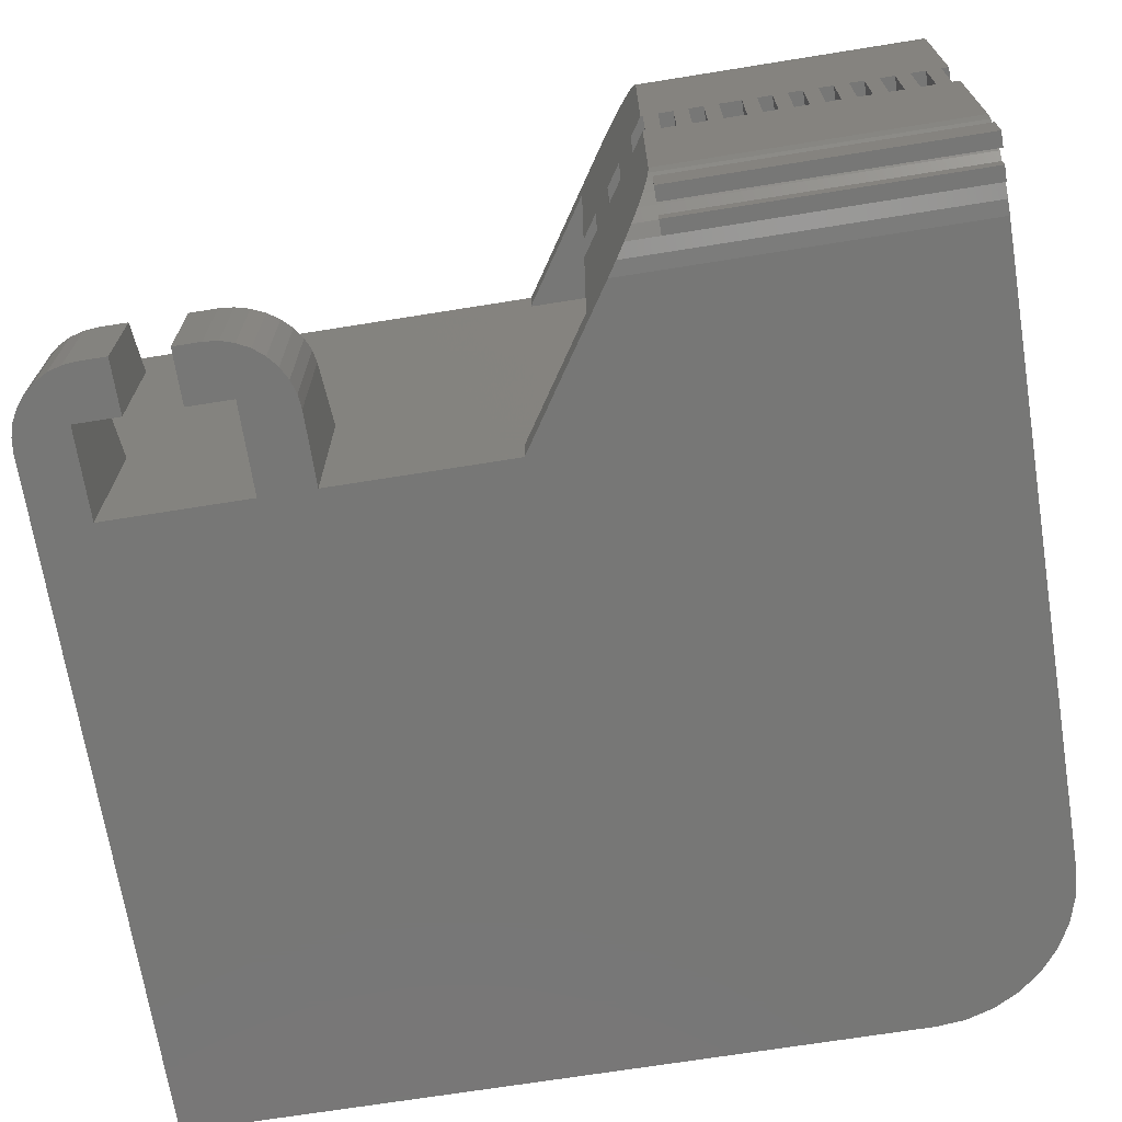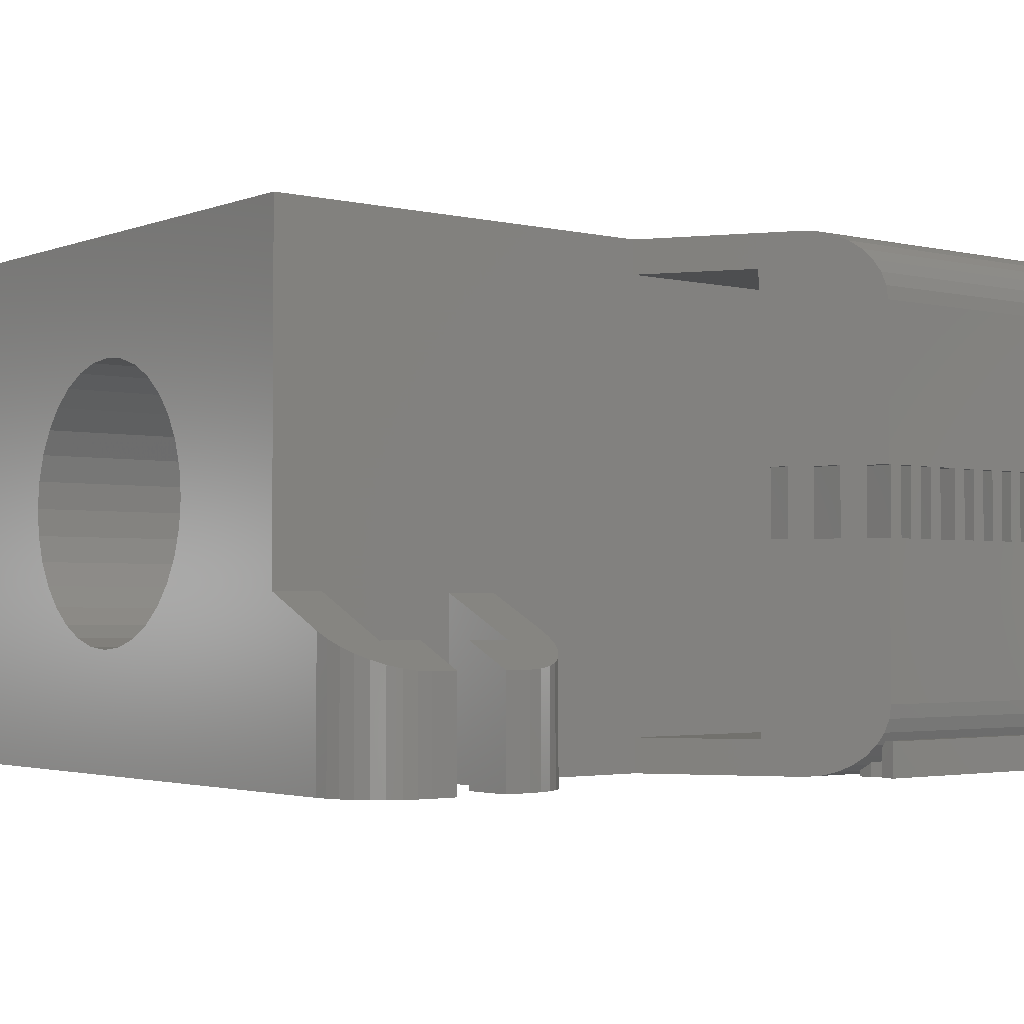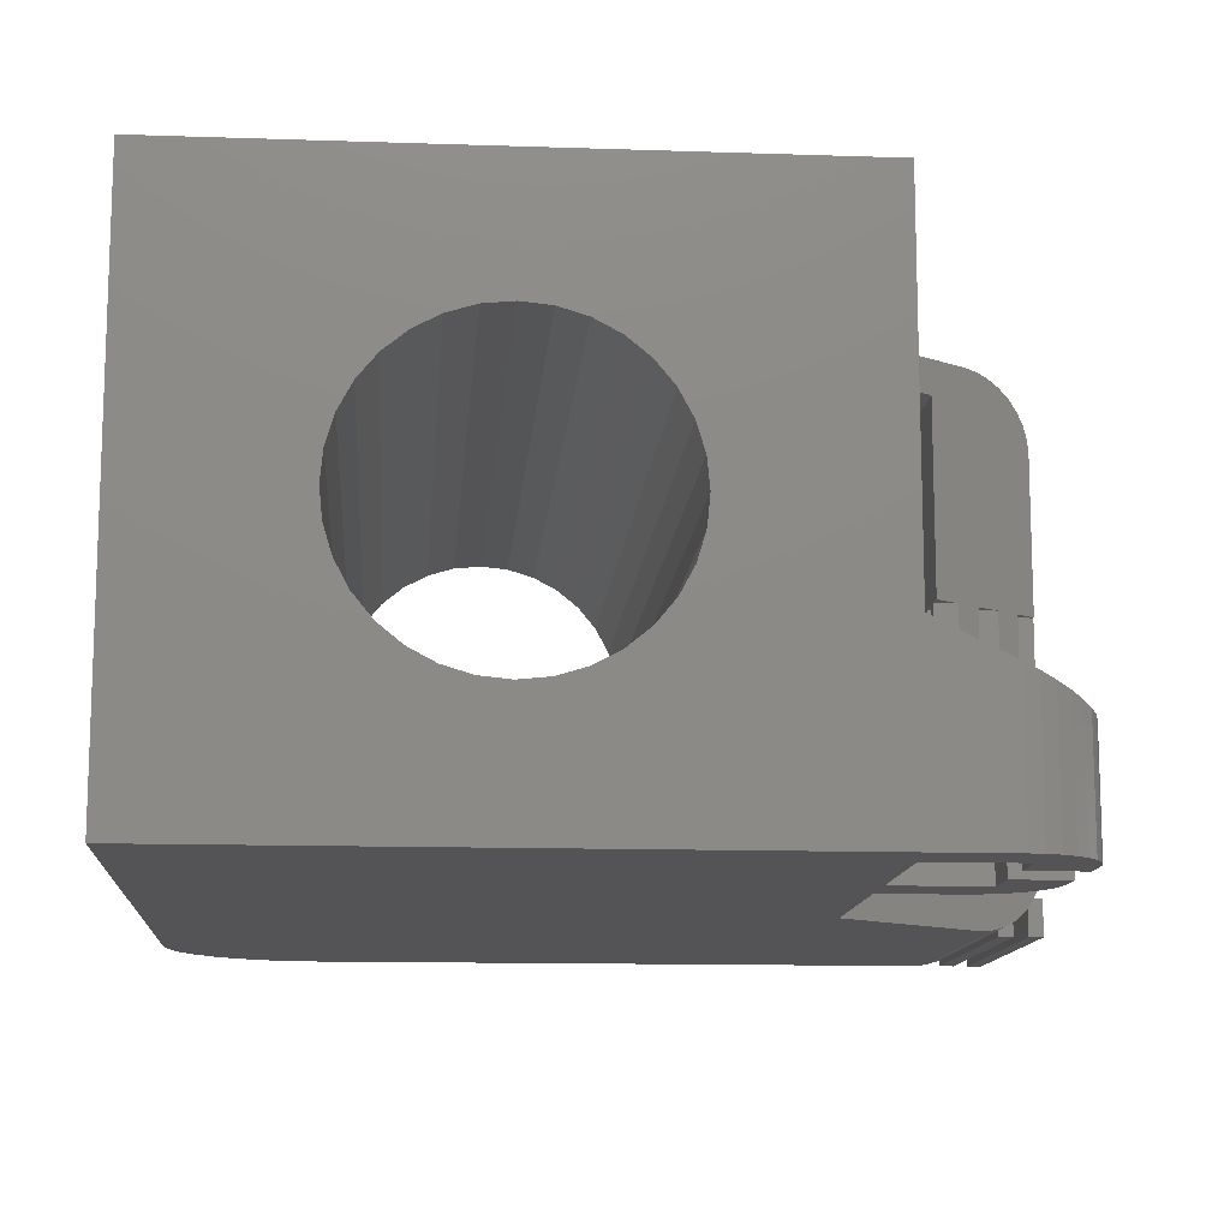
<metadata>
{"format":"stl","ext":"stl","renderer":"f3d","projection":"perspective","resolution":1024,"background":"white","views":[{"elev":-69.6,"azim":-80.9,"up":"+Z"},{"elev":-2.6,"azim":-128.5,"up":"+Z"},{"elev":-12.5,"azim":175.5,"up":"+Z"}]}
</metadata>
<code>
# stl→obj: 333 verts, 714 faces
v 7.5 0 0.9
v 7.5 5.9 14
v 7.5 5.9 0.9
v 7.5 0 14
v 1.5 5.9 0.9
v 1.5 0 0.9
v 1.5 5.4 6.5
v 1.5 5.9 6.5
v 1.5 5 6.5
v 1.5 4.6 6.5
v 1.5 4.2 6.5
v 1.5 3.8 6.5
v 1.5 3.4 6.5
v 1.5 3 6.5
v 1.5 2.6 6.5
v 1.5 2.2 6.5
v 1.5 1.8 6.5
v 1.5 1.4 6.5
v 1.5 1 6.5
v 1.5 0.6 6.5
v 1.5 0.2 6.5
v 1.5 0 6.5
v 1.5 5.9 14
v 1.5 5.4 8.5
v 1.5 5.9 8.5
v 1.5 5 8.5
v 1.5 4.6 8.5
v 1.5 4.2 8.5
v 1.5 3.8 8.5
v 1.5 3.4 8.5
v 1.5 3 8.5
v 1.5 0 14
v 1.5 2.6 8.5
v 1.5 2.2 8.5
v 1.5 1.8 8.5
v 1.5 1.4 8.5
v 1.5 1 8.5
v 1.5 0.6 8.5
v 1.5 0.2 8.5
v 1.5 0 8.5
v 3 5.9 1
v 3 5.9 6.5
v 6 5.9 1
v 6 5.9 14
v 3 5.9 14
v 3 5.9 8.5
v 3 10.03 14
v 6 12 14
v 1.73 9.2 6.5
v 3 8.8 6.5
v 3 9.2 6.5
v 1.12 8.8 6.5
v 3 10.03 6.5
v 2.34 9.6 6.5
v 3 9.6 6.5
v 0.51 8.4 6.5
v 3 8 6.5
v 3 8.4 6.5
v -7.96e-16 8 6.5
v -7.96e-16 8.066 6.5
v -7.96e-16 7.6 6.5
v 3 7.2 6.5
v 3 7.6 6.5
v -7.96e-16 7.2 6.5
v -7.96e-16 6.8 6.5
v 3 6.4 6.5
v 3 6.8 6.5
v -7.96e-16 6.4 6.5
v 3 6 6.5
v -7.96e-16 6 6.5
v -7.96e-16 5.4 6.5
v -7.96e-16 5 6.5
v -7.96e-16 4.6 6.5
v -7.96e-16 4.2 6.5
v -7.96e-16 3.8 6.5
v -7.96e-16 3.4 6.5
v -7.96e-16 3 6.5
v -7.96e-16 2.6 6.5
v -7.96e-16 2.2 6.5
v -7.96e-16 1.8 6.5
v -7.96e-16 1.4 6.5
v -7.96e-16 1 6.5
v -7.96e-16 0.6 6.5
v -7.96e-16 0.2 6.5
v -7.96e-16 0 6.5
v 2.34 9.6 8.5
v 3 10.03 8.5
v 3 9.6 8.5
v 3 8.8 8.5
v 1.73 9.2 8.5
v 3 9.2 8.5
v 1.12 8.8 8.5
v 3 8 8.5
v 0.51 8.4 8.5
v 3 8.4 8.5
v -1.041e-15 8 8.5
v -1.041e-15 8.066 8.5
v -1.041e-15 7.2 8.5
v 3 7.6 8.5
v 3 7.2 8.5
v -1.041e-15 7.6 8.5
v -1.041e-15 6.4 8.5
v 3 6.8 8.5
v 3 6.4 8.5
v -1.041e-15 6.8 8.5
v 3 6 8.5
v -1.041e-15 6 8.5
v -1.041e-15 5.4 8.5
v -1.041e-15 4.6 8.5
v -1.041e-15 5 8.5
v -1.041e-15 3.8 8.5
v -1.041e-15 4.2 8.5
v -1.041e-15 3 8.5
v -1.041e-15 3.4 8.5
v -1.041e-15 2.2 8.5
v -1.041e-15 2.6 8.5
v -1.041e-15 1.4 8.5
v -1.041e-15 1.8 8.5
v -1.041e-15 0.6 8.5
v -1.041e-15 1 8.5
v -1.041e-15 0 8.5
v -1.041e-15 0.2 8.5
v 6 17 4.848e-07
v 6 18.5 7.348e-16
v 6 18.5 5.444e-07
v 6 17 7.348e-16
v 6 22.5 7.033e-07
v 6 24 7.348e-16
v 6 24 7.629e-07
v 6 22.5 7.348e-16
v 6 12 1
v 6 12 2.861e-07
v 6 22.5 5
v 6 24 15
v 6 24 5
v 6 18.5 5
v 6 17 5
v 6 12 15
v 3 10.03 1
v 2 0 2.449e-16
v 22 24 2.694e-15
v 2 9.377 3.726e-07
v 23 4 15
v 23 24 2.817e-15
v 23 24 15
v 23 4 2.817e-15
v 19 0 2.327e-15
v 22.92 3.22 2.807e-15
v 22.7 2.469 2.779e-15
v 22.33 1.778 2.734e-15
v 21.83 1.172 2.673e-15
v 21.22 0.6741 2.599e-15
v 20.53 0.3045 2.514e-15
v 19.78 0.07686 2.422e-15
v 19 0 15
v 22.92 3.22 15
v 22.7 2.469 15
v 22.33 1.778 15
v 21.83 1.172 15
v 21.22 0.6741 15
v 20.53 0.3045 15
v 19.78 0.07686 15
v 2 0 15
v 2 9.377 15
v 14.5 24 11.55
v 15.29 24 11.47
v 16.05 24 11.24
v 16.75 24 10.87
v 17.36 24 10.36
v 17.87 24 9.75
v 18.24 24 9.05
v 18.47 24 8.29
v 18.55 24 7.5
v 18.47 24 6.71
v 14.5 24 3.45
v 15.29 24 3.528
v 16.05 24 3.758
v 18.24 24 5.95
v 17.87 24 5.25
v 17.36 24 4.636
v 16.75 24 4.133
v 13.71 24 11.47
v 12.95 24 11.24
v 12.25 24 10.87
v 11.64 24 10.36
v 11.13 24 9.75
v 10.76 24 9.05
v 10.53 24 8.29
v 10.45 24 7.503
v 10.45 24 7.5
v 10.53 24 6.713
v 10.53 24 6.71
v 10.76 24 5.95
v 11.13 24 5.25
v 11.64 24 4.636
v 12.25 24 4.133
v 12.95 24 3.758
v 13.71 24 3.528
v 4 24 4.024
v 4 24 4.898e-16
v 0.8 0 0.41
v 0.5858 0 0.5858
v 0.8 8 0.41
v 0.5858 8.45 0.5858
v 0.8889 8 0.3371
v 0.8889 8.648 0.3371
v 1.849 9.278 0.01486
v 0.8 0 9.797e-17
v 1.2 0 0.1708
v 1.2 0 1.47e-16
v 0.4 0 0.8122
v 0.2777 0 1
v -1.225e-16 0 1
v 0 0 0
v 0.4 0 4.898e-17
v -2.449e-16 0 2
v 0.03843 0 1.61
v 0.1522 0 1.235
v 13.71 0 11.47
v 14.5 0 11.55
v 12.95 0 11.24
v 12.25 0 10.87
v 11.64 0 10.36
v 11.13 0 9.75
v 10.76 0 9.05
v 10.53 0 8.29
v 10.53 0 8.287
v 10.45 0 7.5
v 10.45 0 7.497
v 10.53 0 6.71
v 13.71 0 3.528
v 12.95 0 3.758
v 12.25 0 4.133
v 11.64 0 4.636
v 11.13 0 5.25
v 10.76 0 5.95
v 0.1522 0 13.77
v 0.3371 0 14.11
v 0.03843 0 13.39
v -1.592e-15 0 13
v 1.61 0 14.96
v 1.235 0 14.85
v 0.8889 0 14.66
v 0.5858 0 14.41
v 15.29 0 11.47
v 16.05 0 11.24
v 16.75 0 10.87
v 17.36 0 10.36
v 17.87 0 9.75
v 18.24 0 9.05
v 18.47 0 8.29
v 18.55 0 7.5
v 14.5 0 3.45
v 15.29 0 3.528
v 1.235 0 0.1522
v 1.61 0 0.03843
v 18.47 0 6.71
v 18.24 0 5.95
v 17.87 0 5.25
v 17.36 0 4.636
v 16.75 0 4.133
v 16.05 0 3.758
v 1.2 8 0.1708
v 1.235 8.875 0.1522
v -2.449e-16 8.066 2
v -1.592e-15 8.066 13
v 0.02549 8.082 13.26
v 1.235 8.875 14.85
v 1.61 9.121 14.96
v 0.4 8 0.8122
v 0.3371 8.287 0.8889
v 0.3371 8 0.8889
v 1.61 9.121 0.03843
v 0.01293 8.074 1.869
v 0.03843 8.091 1.61
v 0.3371 8.287 14.11
v 0.5858 8.45 14.41
v 0.2777 8 1
v 0.1522 8.165 1.235
v 0.1522 8.165 13.77
v 0.03843 8.091 13.39
v 0.8889 8.648 14.66
v 2 22 3.049
v 2.038 22.39 2.496e-16
v 2 22 2.449e-16
v 2.038 22.39 3.068
v 3.5 22.5 4.286e-16
v 3.5 21.25 4.286e-16
v 2.889 23.66 3.538e-16
v 3.235 23.85 3.961e-16
v 2.586 23.41 3.167e-16
v 2.337 23.11 2.862e-16
v 2.152 22.77 2.636e-16
v 2 21.25 2.449e-16
v 3.61 23.96 4.421e-16
v 4 17 4.898e-16
v 3.5 18.5 4.286e-16
v 3.61 17.04 4.421e-16
v 3.235 17.15 3.961e-16
v 2.889 17.34 3.538e-16
v 2.586 17.59 3.167e-16
v 2.337 17.89 2.862e-16
v 2.152 18.23 2.636e-16
v 2.038 18.61 2.496e-16
v 2 19 2.449e-16
v 3.5 19.75 4.286e-16
v 2 19.75 2.449e-16
v 3.235 23.85 3.651
v 3.61 23.96 3.834
v 2.337 23.11 3.213
v 2.586 23.41 3.335
v 2 21.25 3.049
v 2 19.75 3.049
v 2 19 3.049
v 3.235 17.15 3.651
v 3.61 17.04 3.834
v 2.337 17.89 3.213
v 2.586 17.59 3.335
v 2.152 18.23 3.123
v 2.038 18.61 3.068
v 2.889 23.66 3.482
v 4 17 4.024
v 2.889 17.34 3.482
v 2.152 22.77 3.123
v 3.5 21.25 3.78
v 3.5 22.5 3.78
v 3.5 18.5 3.78
v 3.5 19.75 3.78
v 0.4 8 4.898e-17
v 0 8 0
v -1.225e-16 8 1
v 1.2 8 1.47e-16
v 0.8 8 9.797e-17
f 1 2 3
f 2 1 4
f 5 1 3
f 1 5 6
f 7 5 8
f 9 5 7
f 10 5 9
f 11 5 10
f 12 5 11
f 13 5 12
f 14 5 13
f 6 14 15
f 6 15 16
f 6 16 17
f 6 17 18
f 6 18 19
f 6 19 20
f 6 20 21
f 6 21 22
f 14 6 5
f 23 24 25
f 23 26 24
f 23 27 26
f 23 28 27
f 23 29 28
f 23 30 29
f 23 31 30
f 32 31 23
f 31 32 33
f 33 32 34
f 34 32 35
f 35 32 36
f 36 32 37
f 37 32 38
f 38 32 39
f 39 32 40
f 8 41 42
f 41 5 43
f 5 41 8
f 43 2 44
f 43 3 2
f 3 43 5
f 25 45 23
f 45 25 46
f 4 44 2
f 47 44 45
f 4 45 44
f 32 45 4
f 45 32 23
f 44 47 48
f 49 50 51
f 50 49 52
f 53 54 55
f 56 57 58
f 59 56 60
f 56 59 57
f 61 62 63
f 62 61 64
f 65 66 67
f 66 65 68
f 69 8 42
f 70 8 69
f 71 8 70
f 8 71 7
f 72 10 9
f 10 72 73
f 74 12 11
f 12 74 75
f 76 14 13
f 14 76 77
f 78 16 15
f 16 78 79
f 80 18 17
f 18 80 81
f 82 20 19
f 20 82 83
f 84 22 21
f 22 84 85
f 86 87 88
f 89 90 91
f 90 89 92
f 93 94 95
f 96 94 93
f 94 96 97
f 98 99 100
f 99 98 101
f 102 103 104
f 103 102 105
f 25 106 46
f 25 107 106
f 107 25 108
f 24 108 25
f 109 26 27
f 26 109 110
f 111 28 29
f 28 111 112
f 113 30 31
f 30 113 114
f 115 33 34
f 33 115 116
f 117 35 36
f 35 117 118
f 119 37 38
f 37 119 120
f 121 39 40
f 39 121 122
f 123 124 125
f 124 123 126
f 127 128 129
f 128 127 130
f 131 123 132
f 127 125 133
f 133 134 135
f 136 133 125
f 133 136 134
f 48 136 137
f 123 131 137
f 48 137 131
f 136 48 134
f 134 48 138
f 43 48 131
f 48 43 44
f 139 43 131
f 43 139 41
f 55 139 53
f 51 139 55
f 50 139 51
f 58 139 50
f 57 139 58
f 41 57 63
f 41 63 62
f 41 62 67
f 41 67 66
f 41 66 69
f 41 69 42
f 57 41 139
f 47 88 87
f 47 91 88
f 47 89 91
f 47 95 89
f 47 93 95
f 45 93 47
f 93 45 99
f 99 45 100
f 100 45 103
f 103 45 104
f 104 45 106
f 106 45 46
f 140 132 141
f 132 140 142
f 123 141 132
f 125 141 123
f 127 141 125
f 141 127 129
f 143 144 145
f 144 143 146
f 147 146 148
f 147 148 149
f 147 149 150
f 146 141 144
f 147 150 151
f 147 151 152
f 147 152 153
f 147 153 154
f 140 146 147
f 146 140 141
f 138 143 145
f 155 143 138
f 143 155 156
f 156 155 157
f 157 155 158
f 158 155 159
f 159 155 160
f 160 155 161
f 138 145 134
f 161 155 162
f 163 138 164
f 138 163 155
f 145 165 134
f 145 166 165
f 145 167 166
f 145 168 167
f 145 169 168
f 145 170 169
f 145 171 170
f 145 172 171
f 145 173 172
f 144 173 145
f 173 144 174
f 141 175 176
f 141 176 177
f 174 144 178
f 141 178 144
f 178 141 179
f 179 141 180
f 180 141 181
f 181 141 177
f 175 141 129
f 182 134 165
f 183 134 182
f 184 134 183
f 185 134 184
f 186 134 185
f 187 134 186
f 188 134 187
f 135 188 189
f 135 189 190
f 135 190 191
f 135 191 192
f 135 192 193
f 188 135 134
f 194 135 193
f 195 135 194
f 129 195 196
f 195 129 135
f 129 196 197
f 129 197 198
f 129 198 175
f 135 129 199
f 200 129 128
f 129 200 199
f 201 202 203
f 204 205 203
f 205 204 206
f 204 203 202
f 156 146 143
f 146 156 148
f 155 154 162
f 154 155 147
f 159 150 158
f 150 159 151
f 142 140 207
f 208 209 201
f 209 208 210
f 211 212 213
f 202 6 211
f 212 211 6
f 214 211 213
f 211 214 215
f 216 22 85
f 6 216 217
f 6 217 218
f 6 218 212
f 216 6 22
f 155 219 220
f 4 221 219
f 4 222 221
f 4 223 222
f 4 224 223
f 4 225 224
f 4 226 225
f 4 227 226
f 4 228 227
f 1 228 4
f 228 1 229
f 229 1 230
f 147 231 1
f 232 1 231
f 233 1 232
f 234 1 233
f 235 1 234
f 236 1 235
f 230 1 236
f 237 32 238
f 239 32 237
f 240 32 239
f 40 240 121
f 240 40 32
f 32 163 241
f 32 241 242
f 32 242 243
f 32 243 244
f 32 244 238
f 163 32 4
f 163 4 155
f 219 155 4
f 245 155 220
f 246 155 245
f 247 155 246
f 248 155 247
f 249 155 248
f 250 155 249
f 251 155 250
f 252 155 251
f 231 147 253
f 253 147 254
f 6 202 201
f 209 6 201
f 255 6 209
f 6 255 256
f 6 256 140
f 252 147 155
f 257 147 252
f 258 147 257
f 259 147 258
f 260 147 259
f 261 147 260
f 262 147 261
f 254 147 262
f 6 140 1
f 1 140 147
f 263 255 209
f 255 263 264
f 206 263 205
f 263 206 264
f 157 148 156
f 148 157 149
f 162 153 161
f 153 162 154
f 265 59 60
f 59 61 96
f 265 61 59
f 265 64 61
f 64 65 98
f 265 65 64
f 265 68 65
f 68 70 102
f 265 70 68
f 265 71 70
f 71 72 108
f 265 72 71
f 265 73 72
f 73 74 109
f 265 74 73
f 265 75 74
f 75 76 111
f 216 75 265
f 75 216 76
f 77 78 113
f 76 216 77
f 77 216 78
f 79 80 115
f 78 216 79
f 79 216 80
f 81 82 117
f 80 216 81
f 81 216 82
f 83 84 119
f 82 216 83
f 83 216 84
f 84 216 85
f 96 266 97
f 101 96 61
f 96 101 266
f 98 266 101
f 105 98 65
f 98 105 266
f 102 266 105
f 107 102 70
f 107 266 102
f 108 266 107
f 110 108 72
f 110 266 108
f 109 266 110
f 112 109 74
f 112 266 109
f 111 266 112
f 114 111 76
f 240 111 114
f 240 114 113
f 116 113 78
f 240 113 116
f 240 116 115
f 118 115 80
f 240 115 118
f 240 118 117
f 120 117 82
f 240 117 120
f 240 120 119
f 122 119 84
f 240 119 122
f 240 122 121
f 111 240 266
f 158 149 157
f 149 158 150
f 160 151 159
f 151 160 152
f 161 152 160
f 152 161 153
f 239 266 240
f 266 239 267
f 268 241 269
f 241 268 242
f 204 270 271
f 202 270 204
f 270 202 211
f 271 270 272
f 264 256 255
f 256 264 273
f 273 140 256
f 140 273 207
f 265 274 216
f 217 274 275
f 274 217 216
f 244 276 238
f 276 244 277
f 269 163 164
f 163 269 241
f 278 271 272
f 271 278 279
f 218 278 212
f 278 218 279
f 238 280 237
f 280 238 276
f 267 239 281
f 277 243 282
f 243 277 244
f 282 242 268
f 242 282 243
f 218 275 279
f 275 218 217
f 237 281 239
f 281 237 280
f 227 188 226
f 188 227 189
f 228 189 227
f 189 228 190
f 220 166 245
f 166 220 165
f 198 253 175
f 253 198 231
f 223 184 222
f 184 223 185
f 249 169 170
f 169 249 248
f 246 168 247
f 168 246 167
f 224 187 186
f 187 224 225
f 225 188 187
f 188 225 226
f 223 186 185
f 186 223 224
f 221 182 219
f 182 221 183
f 219 165 220
f 165 219 182
f 222 183 221
f 183 222 184
f 251 171 172
f 171 251 250
f 250 170 171
f 170 250 249
f 252 172 173
f 172 252 251
f 247 169 248
f 169 247 168
f 245 167 246
f 167 245 166
f 197 231 198
f 231 197 232
f 195 233 196
f 233 195 234
f 236 194 193
f 194 236 235
f 230 191 229
f 191 230 192
f 229 190 228
f 190 229 191
f 177 261 181
f 261 177 262
f 175 254 176
f 254 175 253
f 260 179 180
f 179 260 259
f 258 174 178
f 174 258 257
f 257 173 174
f 173 257 252
f 196 232 197
f 232 196 233
f 235 195 194
f 195 235 234
f 230 193 192
f 193 230 236
f 176 262 177
f 262 176 254
f 181 260 180
f 260 181 261
f 259 178 179
f 178 259 258
f 132 139 131
f 207 139 142
f 273 139 207
f 139 204 271
f 139 206 204
f 139 273 264
f 139 264 206
f 139 132 142
f 139 54 53
f 265 54 139
f 49 265 52
f 52 265 56
f 56 265 60
f 54 265 49
f 265 139 274
f 274 139 275
f 275 139 279
f 279 139 271
f 52 94 92
f 94 52 56
f 54 90 86
f 90 54 49
f 47 164 138
f 164 47 269
f 269 47 268
f 268 47 282
f 282 47 277
f 47 138 48
f 277 47 276
f 47 280 276
f 267 280 47
f 280 267 281
f 47 266 267
f 86 47 87
f 47 86 266
f 90 266 86
f 92 266 90
f 94 266 92
f 266 94 97
f 283 284 285
f 284 283 286
f 285 287 288
f 287 289 290
f 287 291 289
f 287 292 291
f 287 293 292
f 287 284 293
f 285 288 294
f 287 285 284
f 130 200 128
f 287 200 130
f 200 287 295
f 295 287 290
f 296 124 126
f 297 296 298
f 296 297 124
f 299 297 298
f 300 297 299
f 301 297 300
f 302 297 301
f 303 297 302
f 304 297 303
f 305 297 304
f 297 305 306
f 306 305 307
f 295 308 309
f 308 295 290
f 310 291 292
f 291 310 311
f 294 283 285
f 283 294 312
f 305 313 307
f 313 305 314
f 200 309 199
f 309 200 295
f 315 298 316
f 298 315 299
f 301 317 302
f 317 301 318
f 302 319 303
f 319 302 317
f 304 314 305
f 314 304 320
f 290 321 308
f 321 290 289
f 316 296 322
f 296 316 298
f 322 123 137
f 296 123 322
f 123 296 126
f 318 300 323
f 300 318 301
f 303 320 304
f 320 303 319
f 289 311 321
f 311 289 291
f 323 299 315
f 299 323 300
f 324 292 293
f 292 324 310
f 286 293 284
f 293 286 324
f 325 287 326
f 287 325 288
f 327 306 328
f 306 327 297
f 326 127 133
f 287 127 326
f 127 287 130
f 125 327 136
f 297 125 124
f 125 297 327
f 306 313 328
f 313 306 307
f 312 288 325
f 288 312 294
f 314 327 328
f 327 323 315
f 327 318 323
f 327 317 318
f 327 319 317
f 327 320 319
f 314 328 313
f 327 314 320
f 136 322 137
f 327 322 136
f 322 327 316
f 316 327 315
f 199 133 135
f 326 199 309
f 199 326 133
f 308 326 309
f 321 326 308
f 311 326 321
f 310 326 311
f 324 326 310
f 286 326 324
f 283 326 286
f 326 283 325
f 325 283 312
f 39 20 38
f 20 39 21
f 20 119 38
f 119 20 83
f 84 39 122
f 39 84 21
f 37 18 36
f 18 37 19
f 82 37 120
f 37 82 19
f 18 117 36
f 117 18 81
f 35 16 34
f 16 35 17
f 80 35 118
f 35 80 17
f 16 115 34
f 115 16 79
f 33 14 31
f 14 33 15
f 78 33 116
f 33 78 15
f 14 113 31
f 113 14 77
f 30 12 29
f 12 30 13
f 76 30 114
f 30 76 13
f 12 111 29
f 111 12 75
f 28 10 27
f 10 28 11
f 74 28 112
f 28 74 11
f 10 109 27
f 109 10 73
f 26 7 24
f 7 26 9
f 72 26 110
f 26 72 9
f 7 108 24
f 108 7 71
f 106 66 104
f 66 106 69
f 70 106 107
f 106 70 69
f 66 102 104
f 102 66 68
f 103 62 100
f 62 103 67
f 65 103 105
f 103 65 67
f 62 98 100
f 98 62 64
f 99 57 93
f 57 99 63
f 57 96 93
f 96 57 59
f 61 99 101
f 99 61 63
f 95 50 89
f 50 95 58
f 50 92 89
f 92 50 52
f 56 95 94
f 95 56 58
f 91 55 88
f 55 91 51
f 55 86 88
f 86 55 54
f 49 91 90
f 91 49 51
f 211 329 270
f 329 211 215
f 214 329 215
f 329 214 330
f 214 331 330
f 331 214 213
f 272 331 278
f 270 331 272
f 330 270 329
f 270 330 331
f 331 212 278
f 212 331 213
f 209 332 263
f 332 209 210
f 208 332 210
f 332 208 333
f 208 203 333
f 203 208 201
f 333 263 332
f 263 333 205
f 205 333 203

</code>
